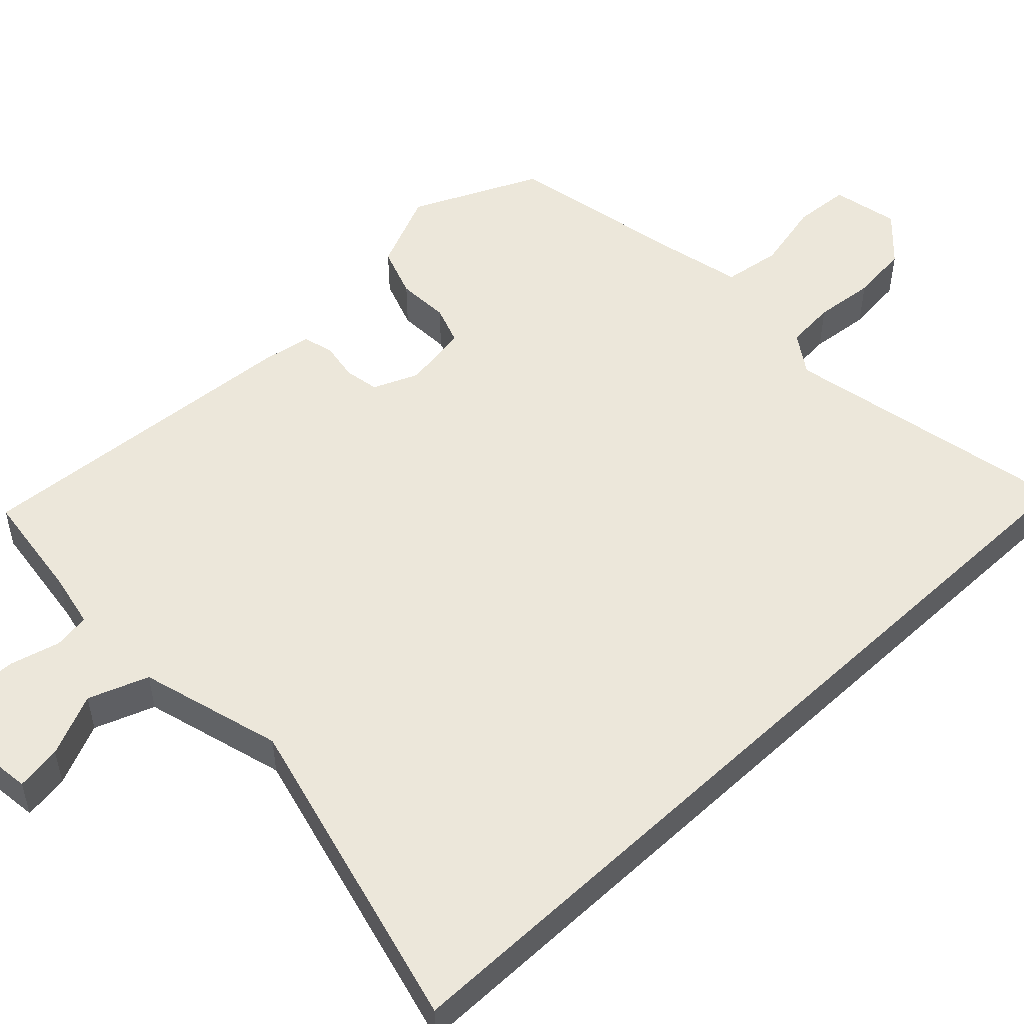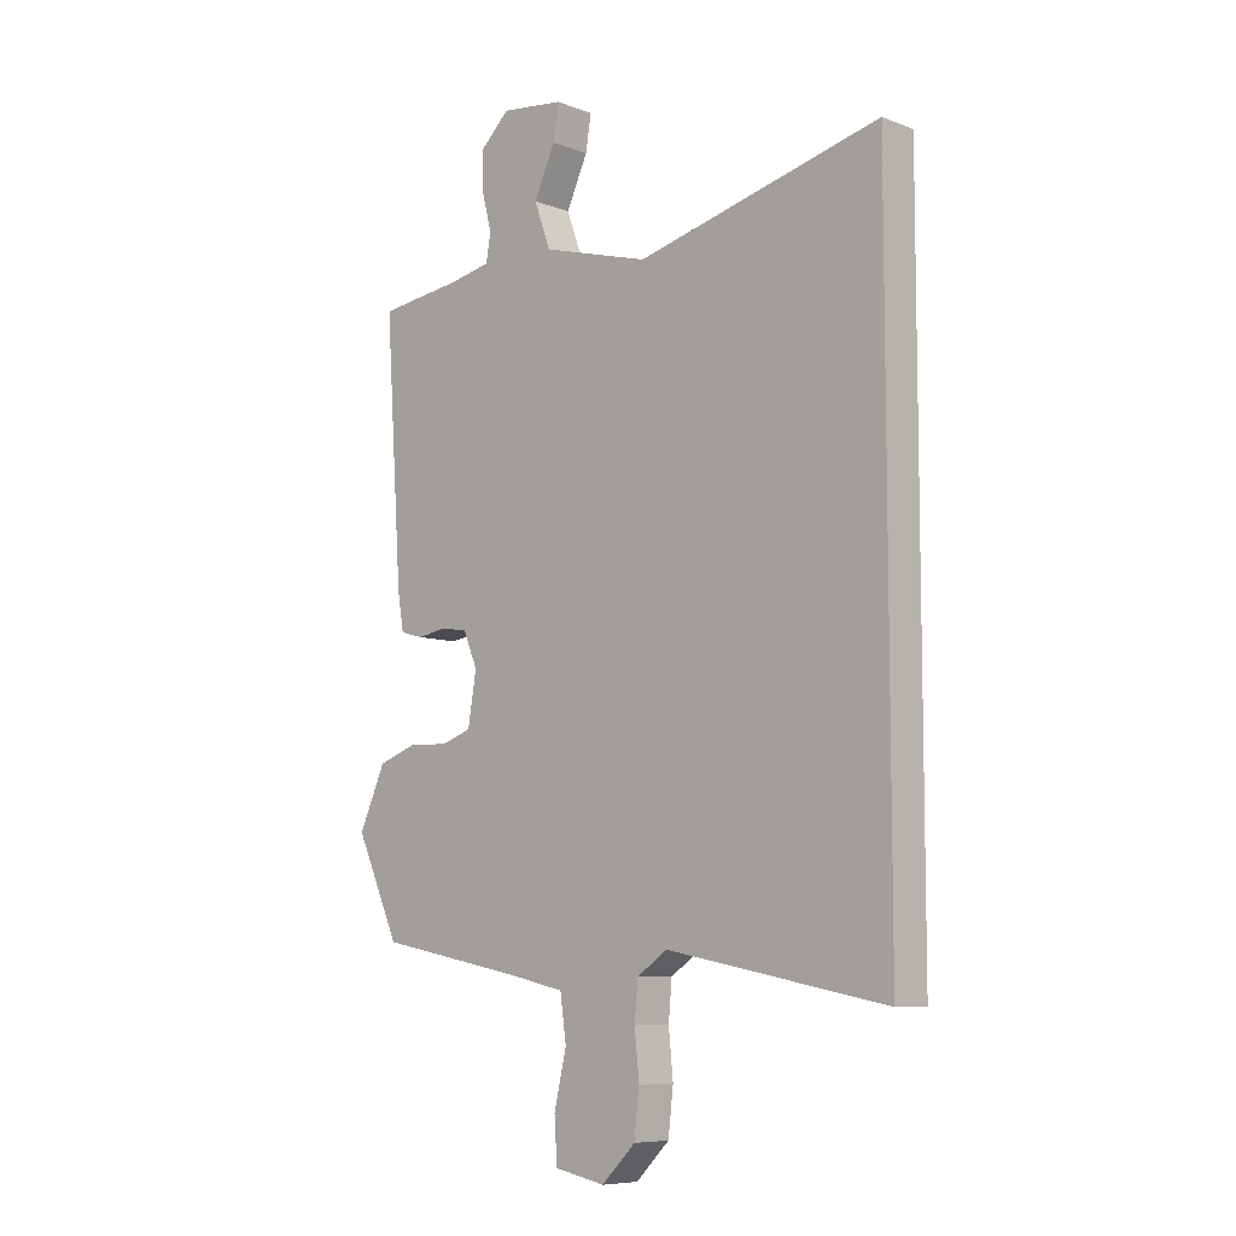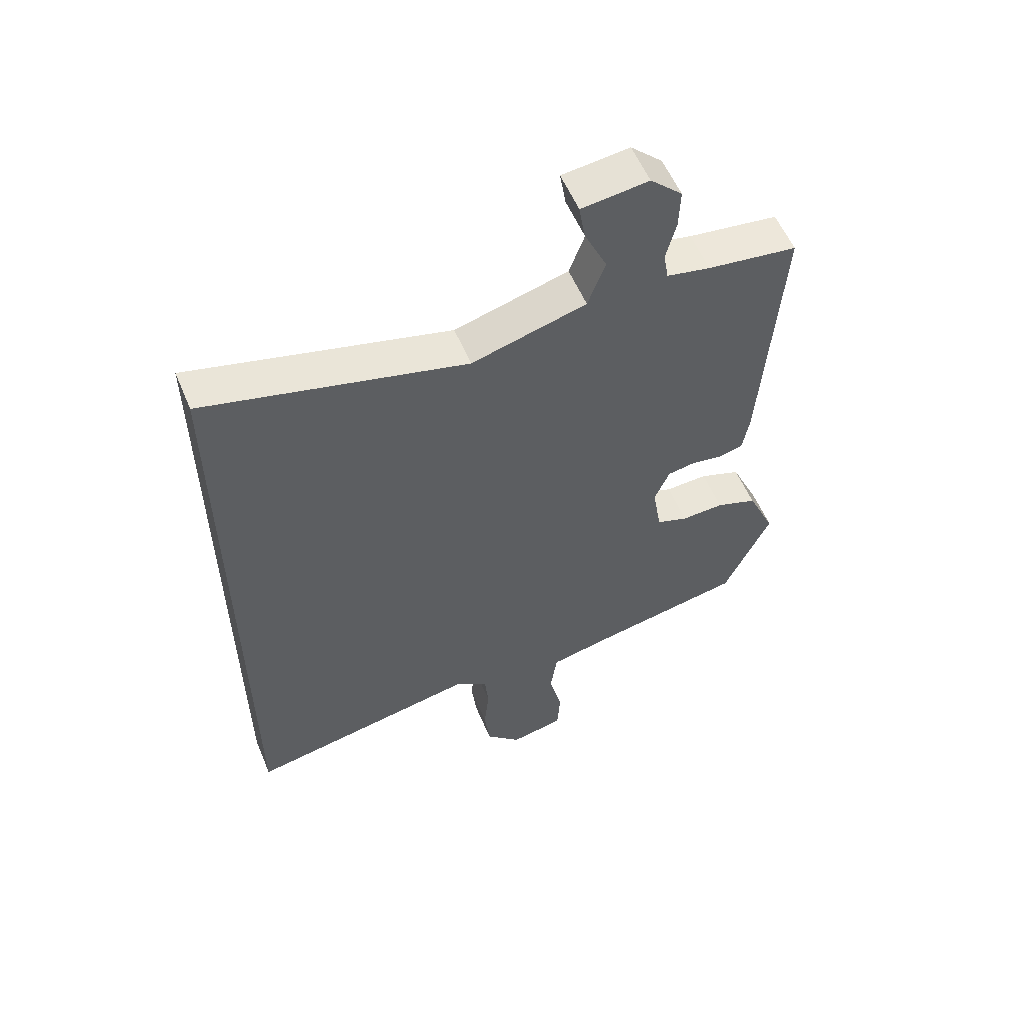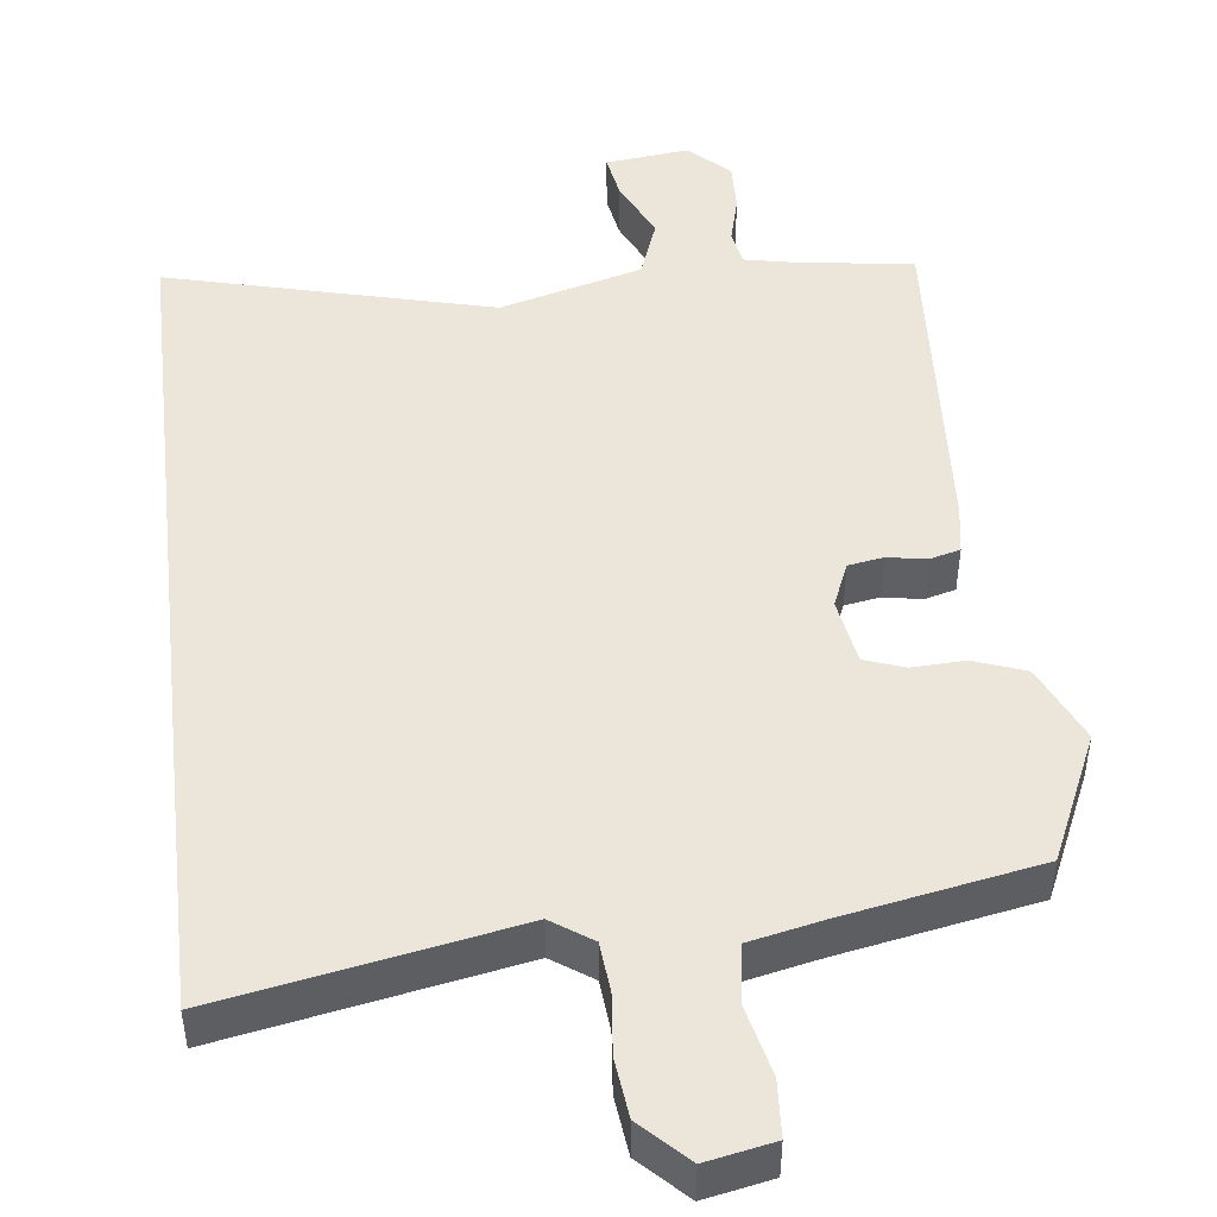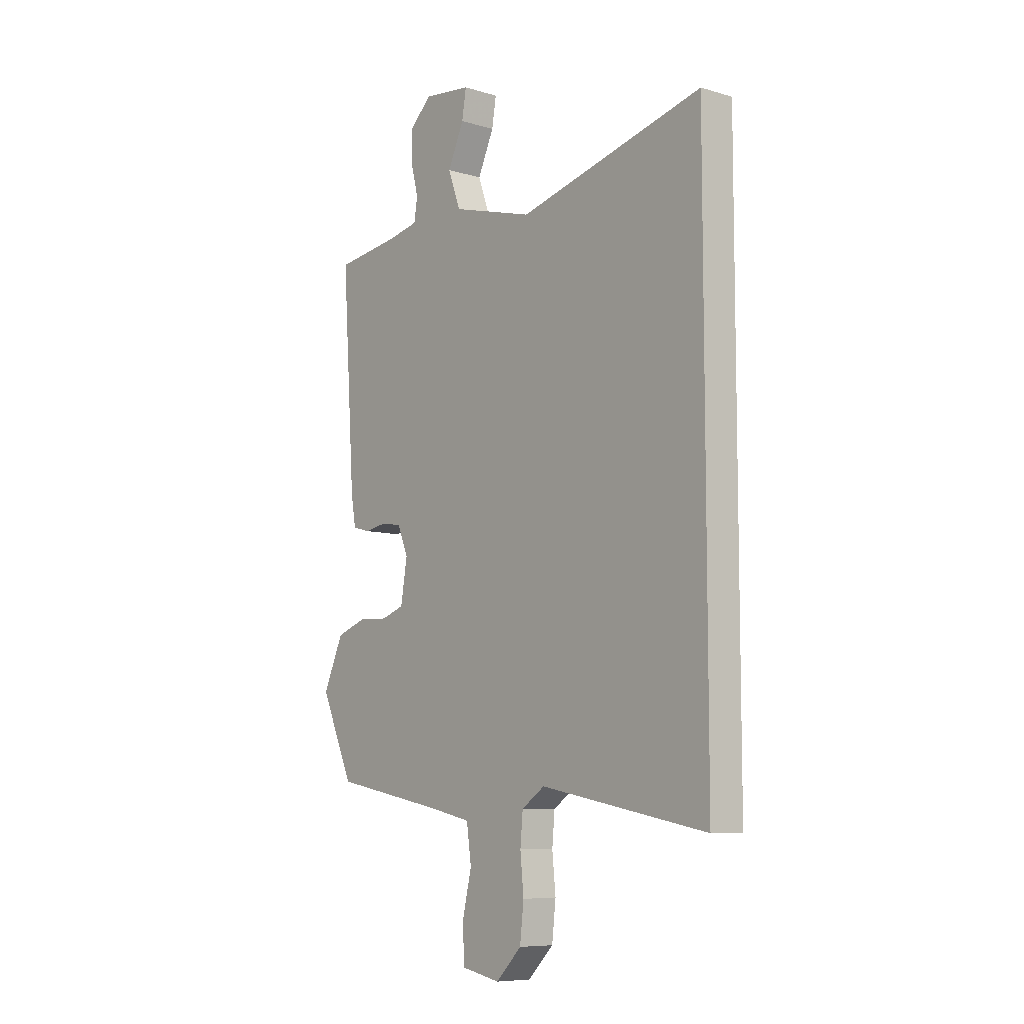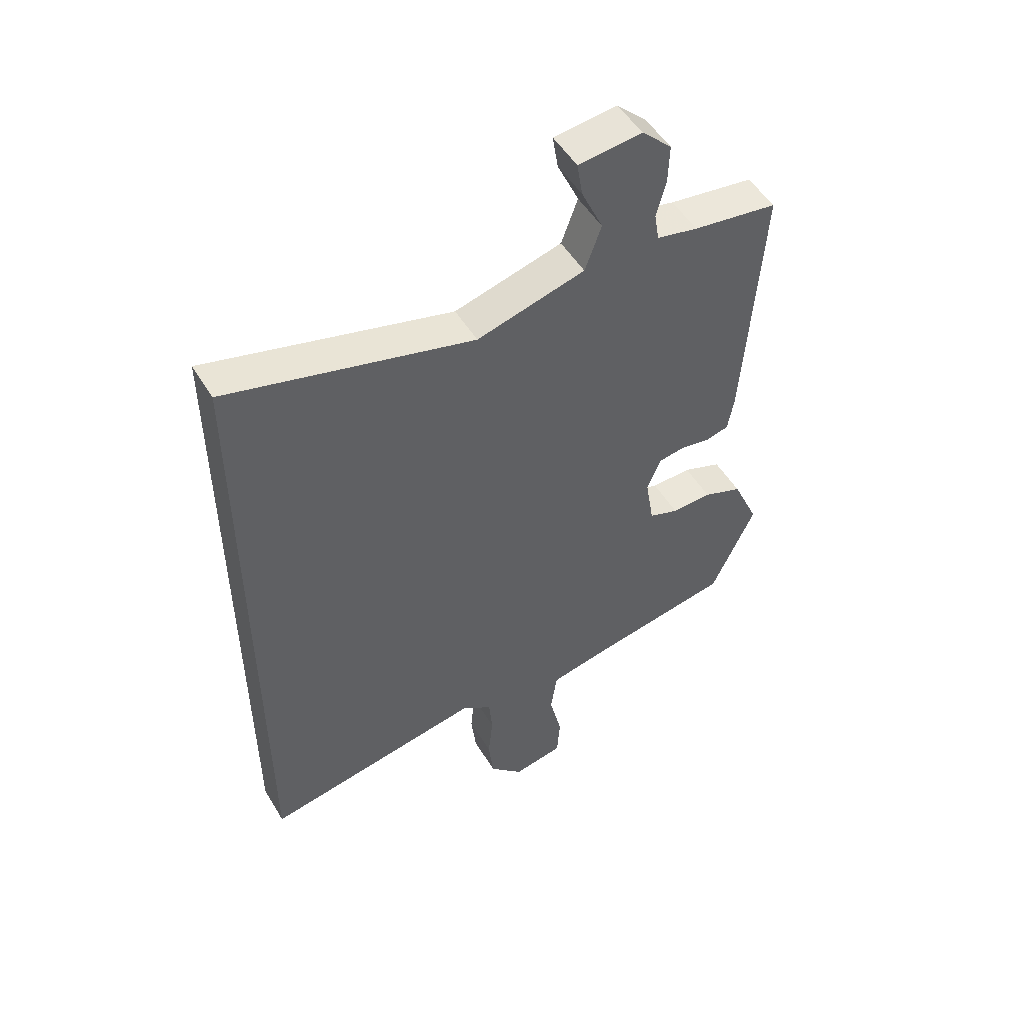
<metadata>
{"format":"obj","ext":"obj","renderer":"f3d","projection":"perspective","resolution":1024,"background":"white","views":[{"elev":51.3,"azim":46.4,"up":"+Y"},{"elev":-7.8,"azim":43.4,"up":"+Z"},{"elev":56.7,"azim":157.4,"up":"+Z"},{"elev":47.2,"azim":173.3,"up":"+Y"},{"elev":-8.1,"azim":50.7,"up":"+Z"},{"elev":51.1,"azim":149.7,"up":"+Z"}]}
</metadata>
<code>
v -0.483 0.07 0.505
v -0.333 0.07 0.525
v -0.26 0.07 0.54
v -0.252 0.07 0.589
v -0.269 0.07 0.655
v -0.271 0.07 0.722
v -0.218 0.07 0.773
v -0.106 0.07 0.76
v -0.116 0.07 0.699
v -0.154 0.07 0.616
v -0.125 0.07 0.536
v 0.066 0.07 0.483
v 0.5 0.07 0.594
v 0.5 0.07 -0.577
v 0.109 0.07 -0.503
v 0.055 0.07 -0.54
v 0.049 0.07 -0.607
v 0.057 0.07 -0.688
v 0.048 0.07 -0.767
v -0.012 0.07 -0.827
v -0.102 0.07 -0.809
v -0.107 0.07 -0.733
v -0.085 0.07 -0.638
v -0.096 0.07 -0.56
v -0.197 0.07 -0.538
v -0.455 0.07 -0.489
v -0.532 0.07 -0.319
v -0.485 0.07 -0.214
v -0.416 0.07 -0.189
v -0.345 0.07 -0.192
v -0.292 0.07 -0.173
v -0.277 0.07 -0.083
v -0.302 0.07 -0.023
v -0.349 0.07 -0.015
v -0.401 0.07 -0.024
v -0.442 0.07 -0.013
v -0.453 0.07 0.053
v -0.483 0 0.505
v -0.333 0 0.525
v -0.26 0 0.54
v -0.252 0 0.589
v -0.269 0 0.655
v -0.271 0 0.722
v -0.218 0 0.773
v -0.106 0 0.76
v -0.116 0 0.699
v -0.154 0 0.616
v -0.125 0 0.536
v 0.066 0 0.483
v 0.5 0 0.594
v 0.5 0 -0.577
v 0.109 0 -0.503
v 0.055 0 -0.54
v 0.049 0 -0.607
v 0.057 0 -0.688
v 0.048 0 -0.767
v -0.012 0 -0.827
v -0.102 0 -0.809
v -0.107 0 -0.733
v -0.085 0 -0.638
v -0.096 0 -0.56
v -0.197 0 -0.538
v -0.455 0 -0.489
v -0.532 0 -0.319
v -0.485 0 -0.214
v -0.416 0 -0.189
v -0.345 0 -0.192
v -0.292 0 -0.173
v -0.277 0 -0.083
v -0.302 0 -0.023
v -0.349 0 -0.015
v -0.401 0 -0.024
v -0.442 0 -0.013
v -0.453 0 0.053
f 34 35 36 37
f 33 34 37 1
f 32 33 1 2
f 27 28 29 30
f 25 26 27 30
f 24 25 30 31
f 20 21 22 23
f 20 23 24
f 17 18 19 20
f 16 17 20 24
f 15 16 24 31
f 12 13 14 15
f 11 12 15 31
f 7 8 9 10
f 4 5 6 7
f 3 4 7 10
f 32 2 3
f 32 3 10 11
f 11 31 32
f 74 73 72 71
f 38 74 71 70
f 39 38 70 69
f 67 66 65 64
f 67 64 63 62
f 68 67 62 61
f 60 59 58 57
f 61 60 57
f 57 56 55 54
f 61 57 54 53
f 68 61 53 52
f 52 51 50 49
f 68 52 49 48
f 47 46 45 44
f 44 43 42 41
f 47 44 41 40
f 40 39 69
f 48 47 40 69
f 69 68 48
f 1 38 39 2
f 2 39 40 3
f 3 40 41 4
f 4 41 42 5
f 5 42 43 6
f 6 43 44 7
f 7 44 45 8
f 8 45 46 9
f 9 46 47 10
f 10 47 48 11
f 11 48 49 12
f 12 49 50 13
f 13 50 51 14
f 14 51 52 15
f 15 52 53 16
f 16 53 54 17
f 17 54 55 18
f 18 55 56 19
f 19 56 57 20
f 20 57 58 21
f 21 58 59 22
f 22 59 60 23
f 23 60 61 24
f 24 61 62 25
f 25 62 63 26
f 26 63 64 27
f 27 64 65 28
f 28 65 66 29
f 29 66 67 30
f 30 67 68 31
f 31 68 69 32
f 32 69 70 33
f 33 70 71 34
f 34 71 72 35
f 35 72 73 36
f 36 73 74 37
f 37 74 38 1

</code>
